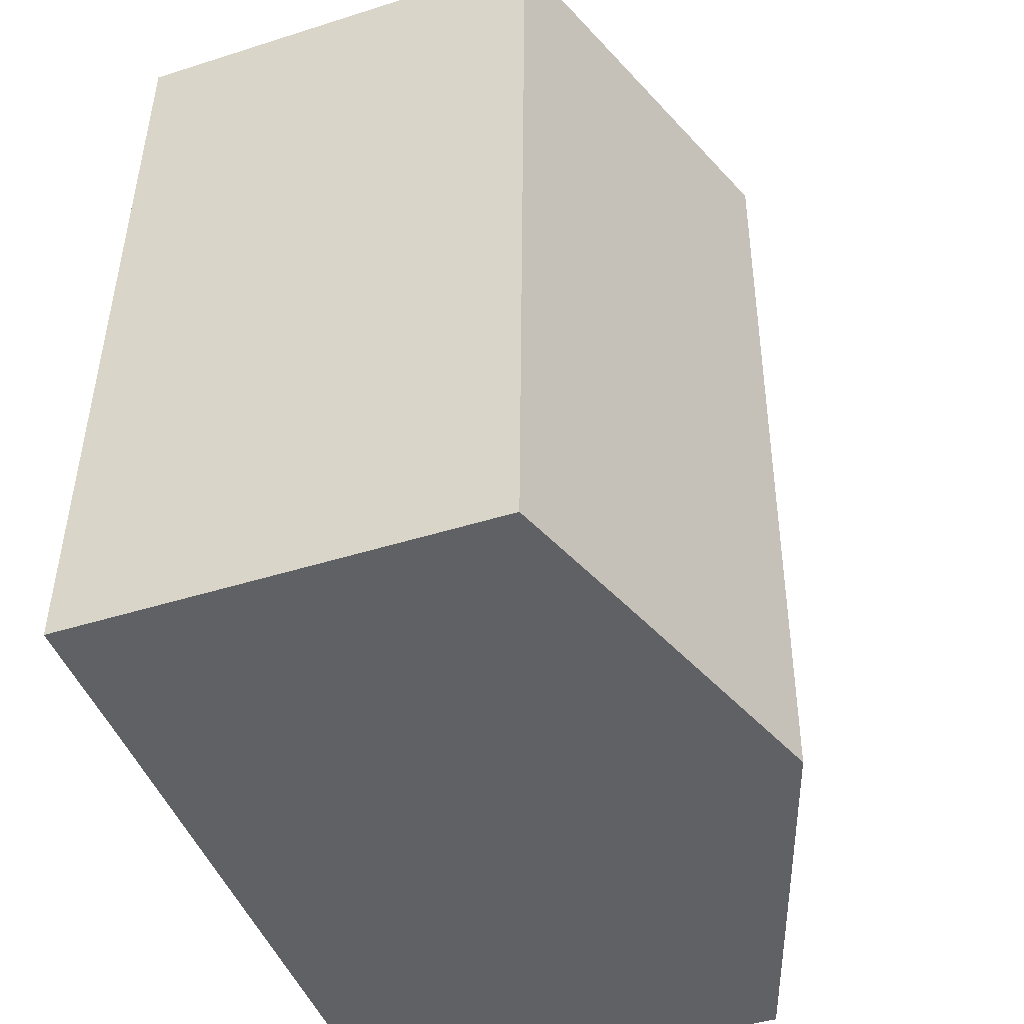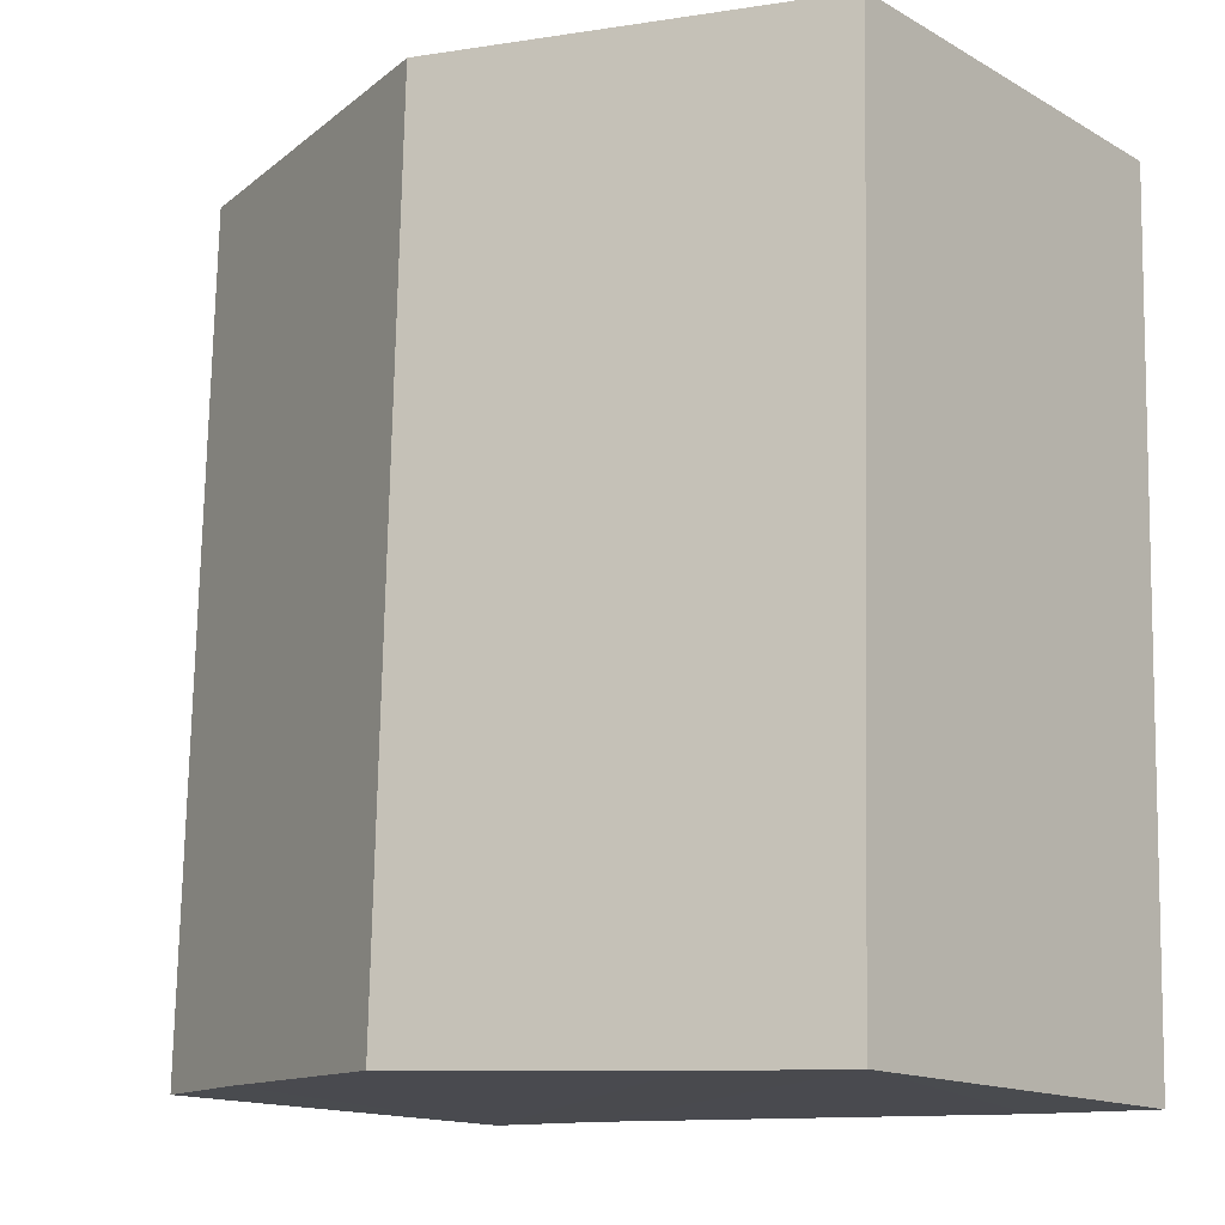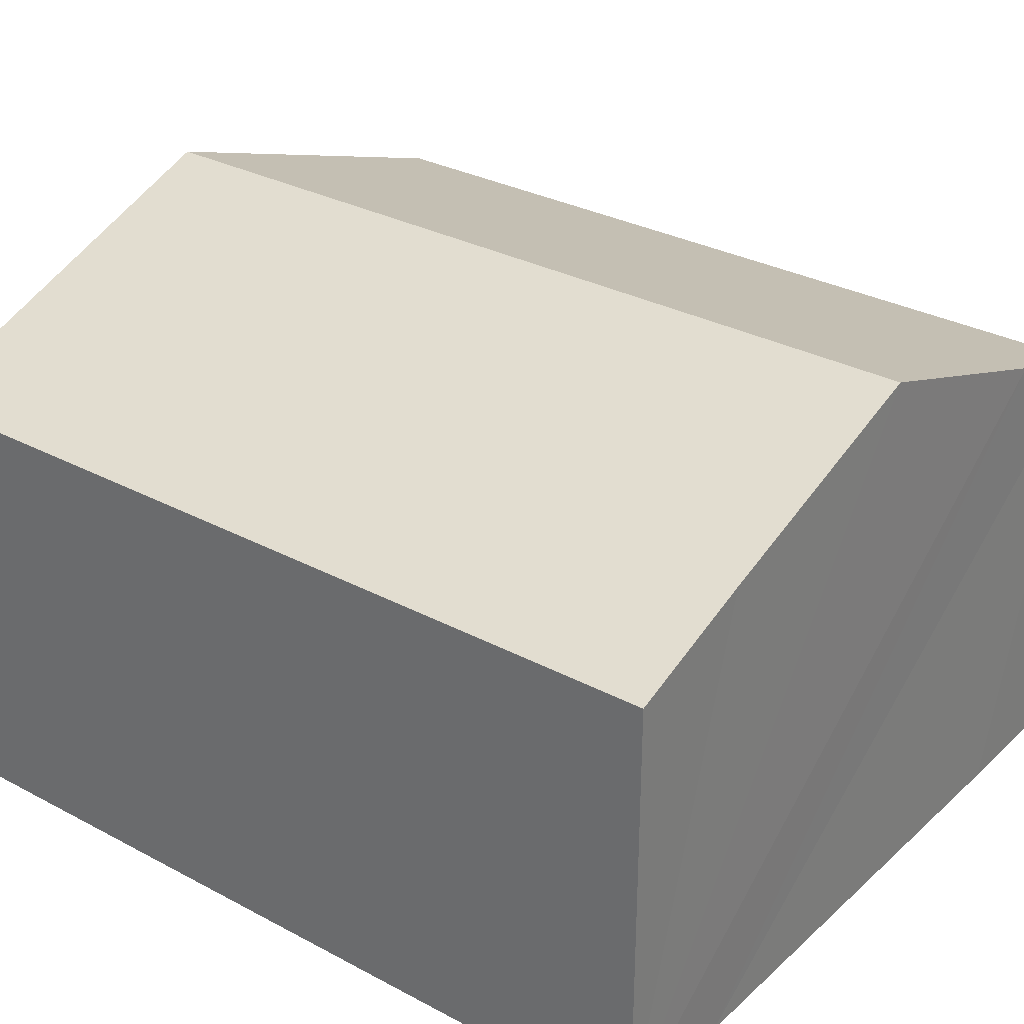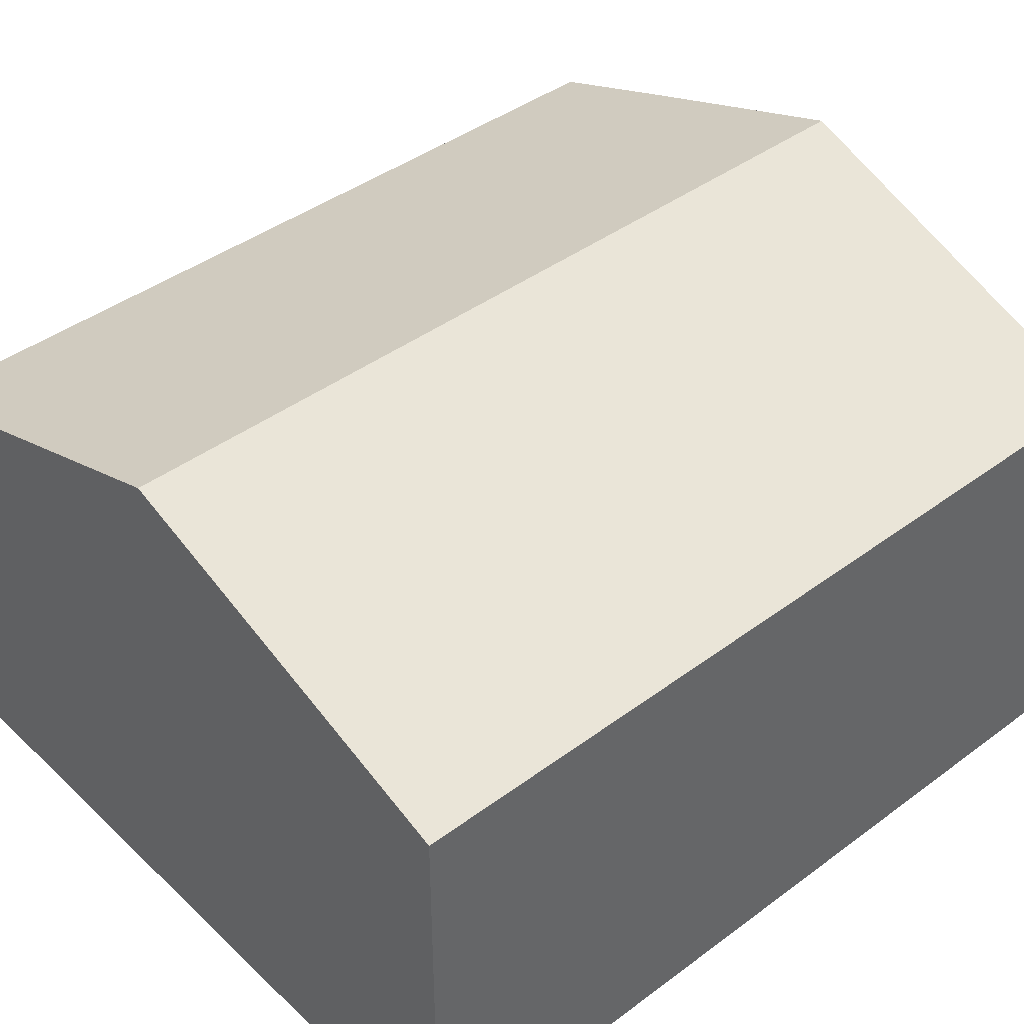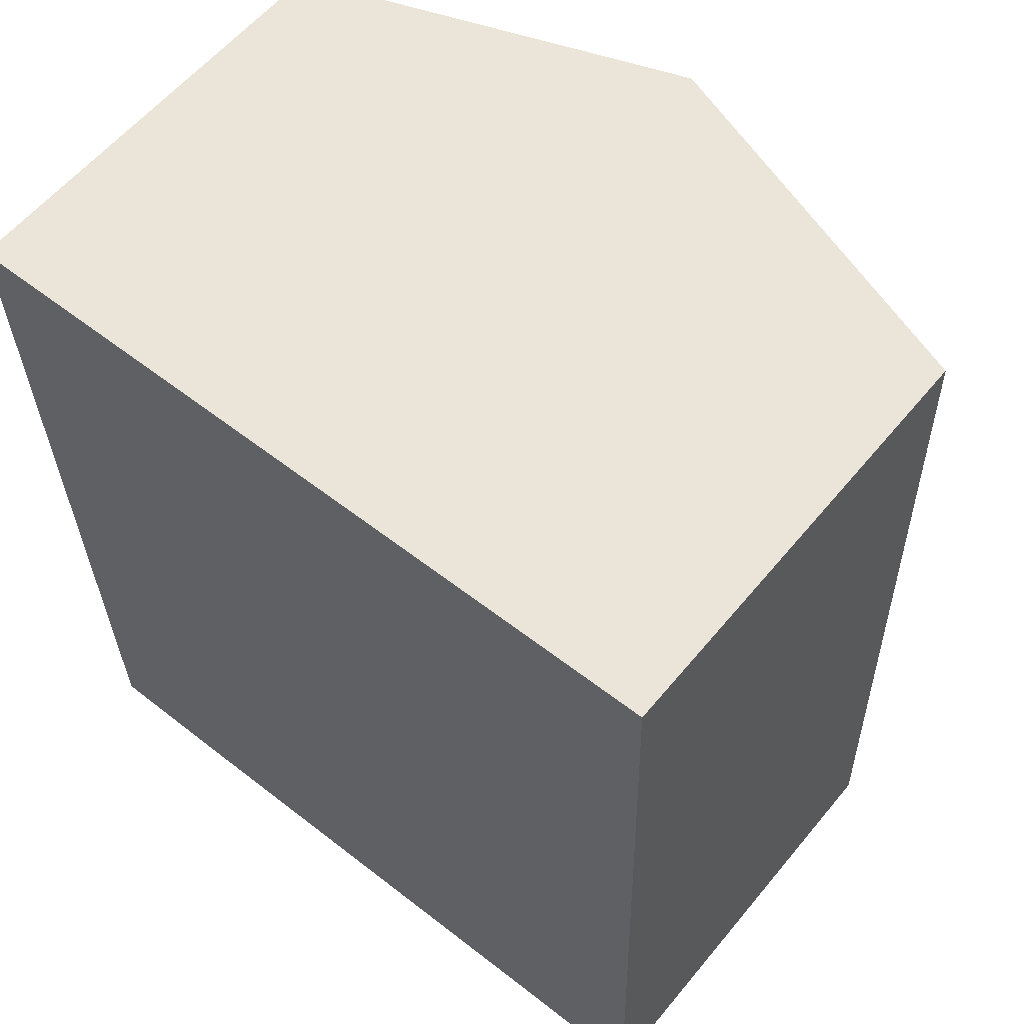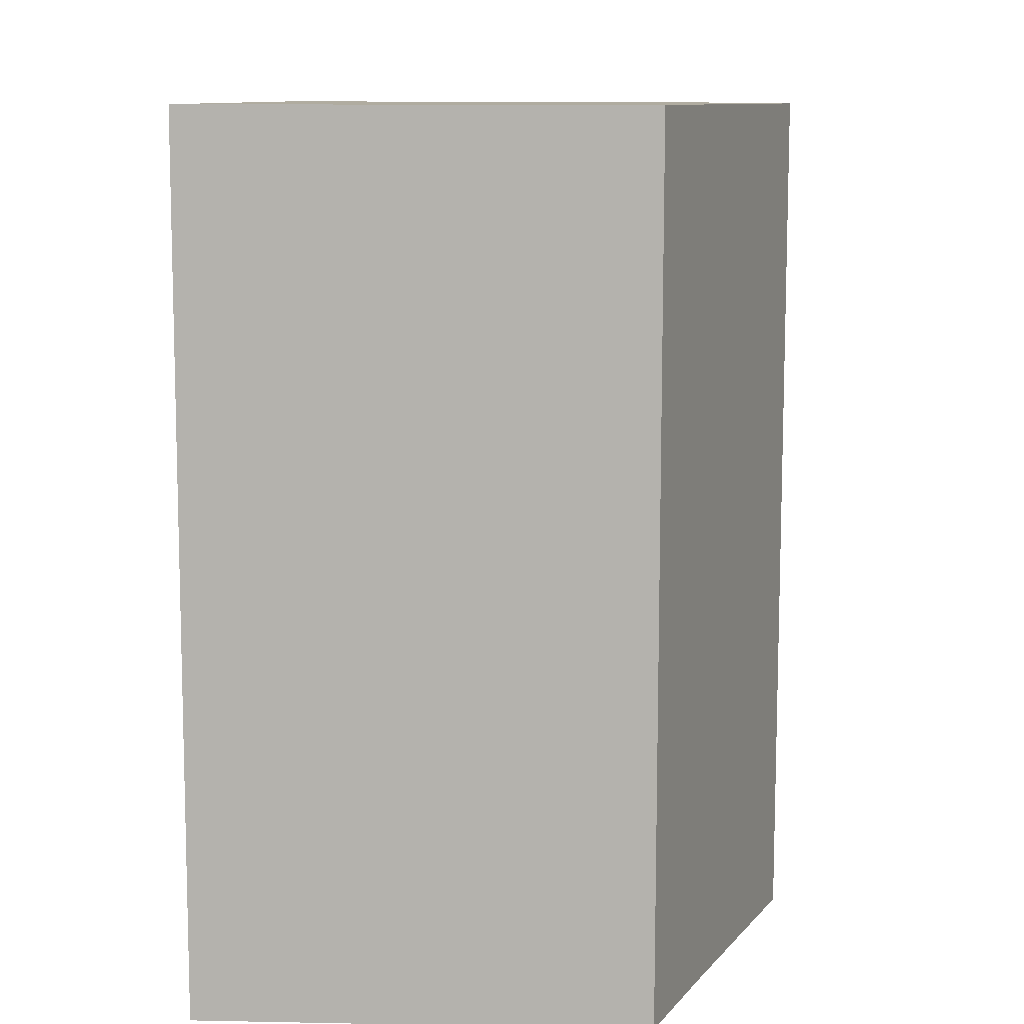
<metadata>
{"format":"obj","ext":"obj","renderer":"f3d","projection":"perspective","resolution":1024,"background":"white","views":[{"elev":-44.5,"azim":110.3,"up":"+Z"},{"elev":-14.9,"azim":-140.0,"up":"+Z"},{"elev":30.8,"azim":125.9,"up":"+Y"},{"elev":42.1,"azim":46.8,"up":"+Y"},{"elev":59.2,"azim":39.3,"up":"+Z"},{"elev":11.5,"azim":92.7,"up":"+Z"}]}
</metadata>
<code>
v  13.57 7.563 -14.4
v  6.592 9.885 0.172
v  13.18 7.563 0.344
v  11.24 8.383 -14.46
v  6.978 9.885 -14.63
v  0 7.563 4.631e-16
v  2.682 8.371 -14.79
v  0.388 7.563 -14.86
v  0.388 9.096e-16 -14.86
v  0 0 0
v  6.592 -1.053e-17 0.172
v  13.18 -2.106e-17 0.344
v  13.57 8.816e-16 -14.4
v  11.24 8.853e-16 -14.46
v  6.978 8.956e-16 -14.63
v  2.682 9.059e-16 -14.79
g defaultobject
f 1 2 3
f 2 1 4
f 2 4 5
f 6 7 8
f 7 6 5
f 5 6 2
f 9 6 8
f 6 9 10
f 10 2 6
f 2 10 3
f 3 10 11
f 3 11 12
f 12 1 3
f 1 12 13
f 13 4 1
f 4 13 5
f 5 13 7
f 7 13 14
f 7 14 8
f 8 14 15
f 8 15 16
f 8 16 9
f 11 13 12
f 13 11 10
f 13 10 14
f 14 10 9
f 14 9 15
f 15 9 16

</code>
